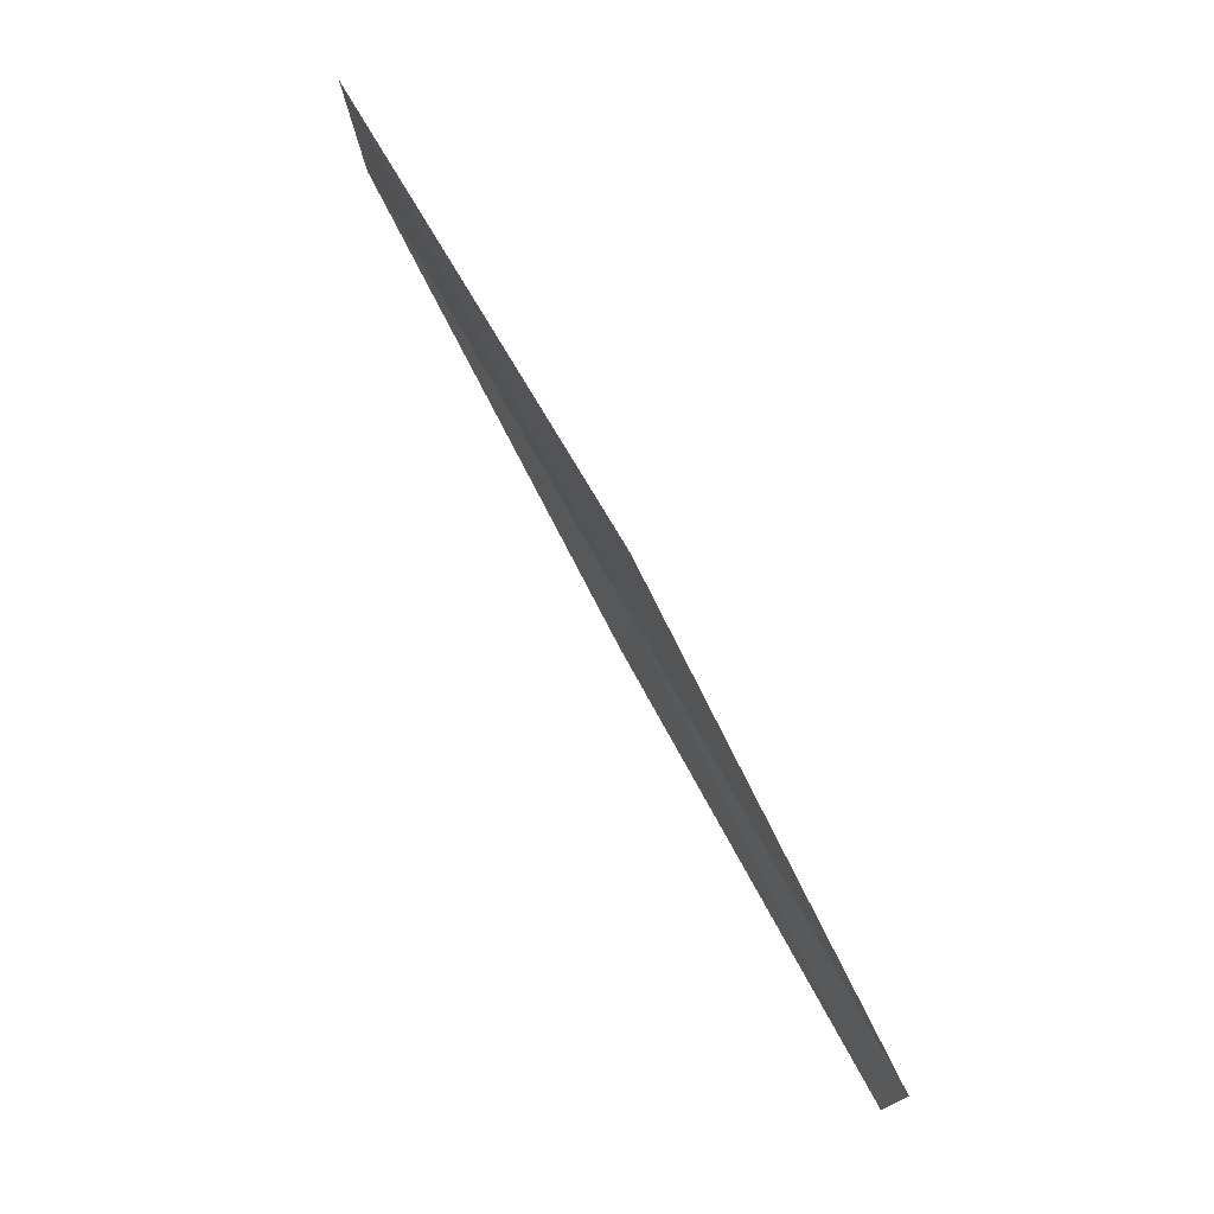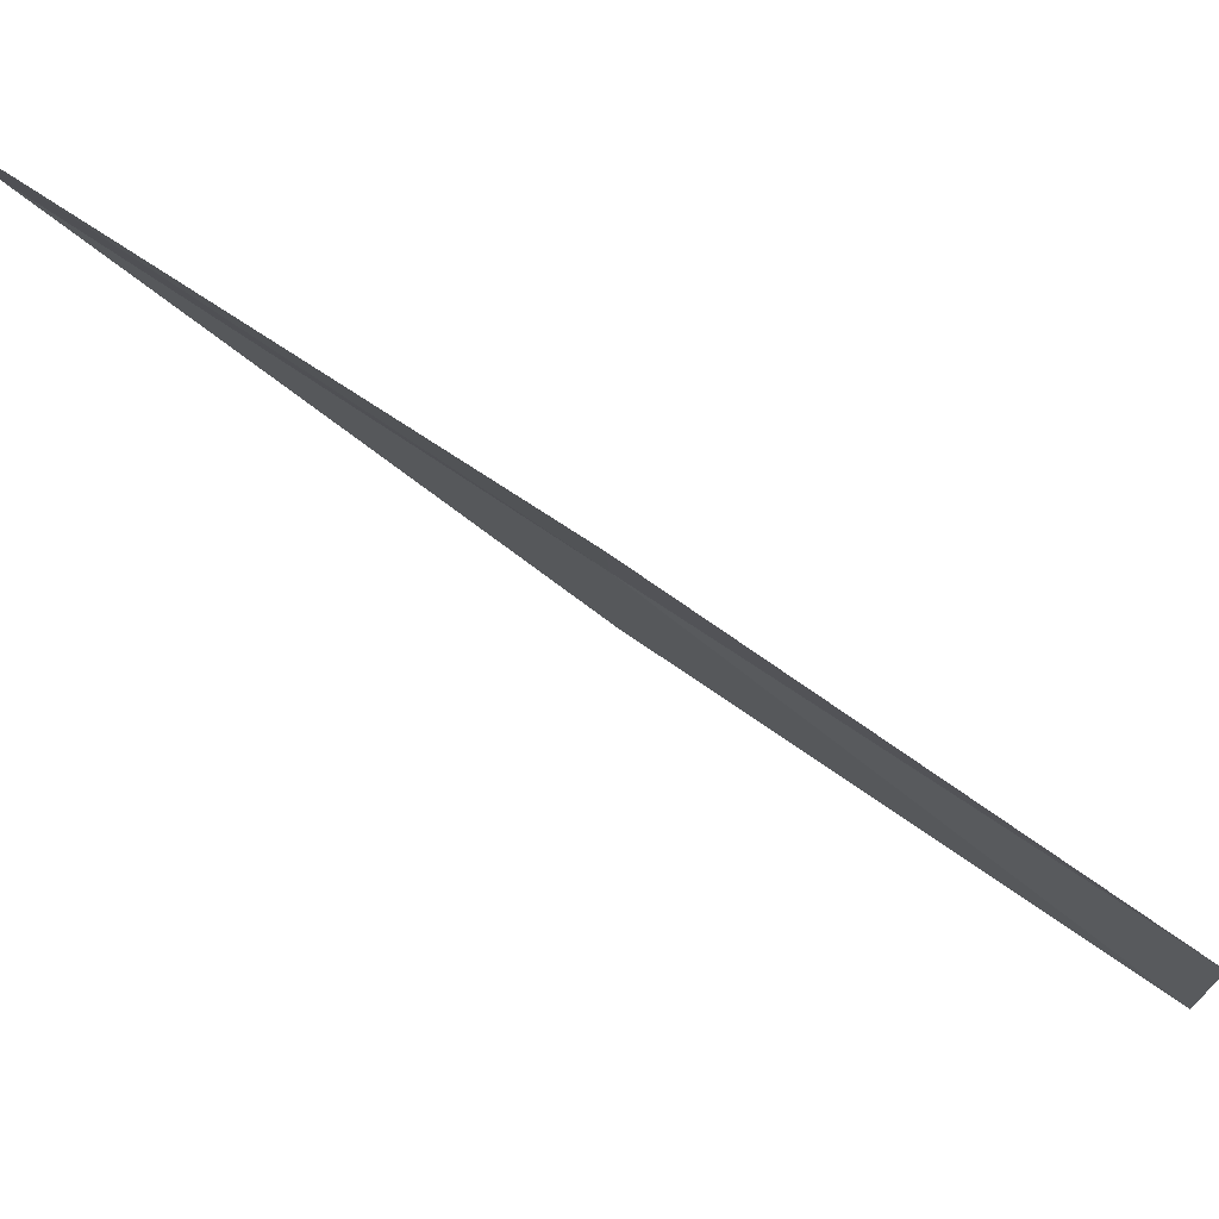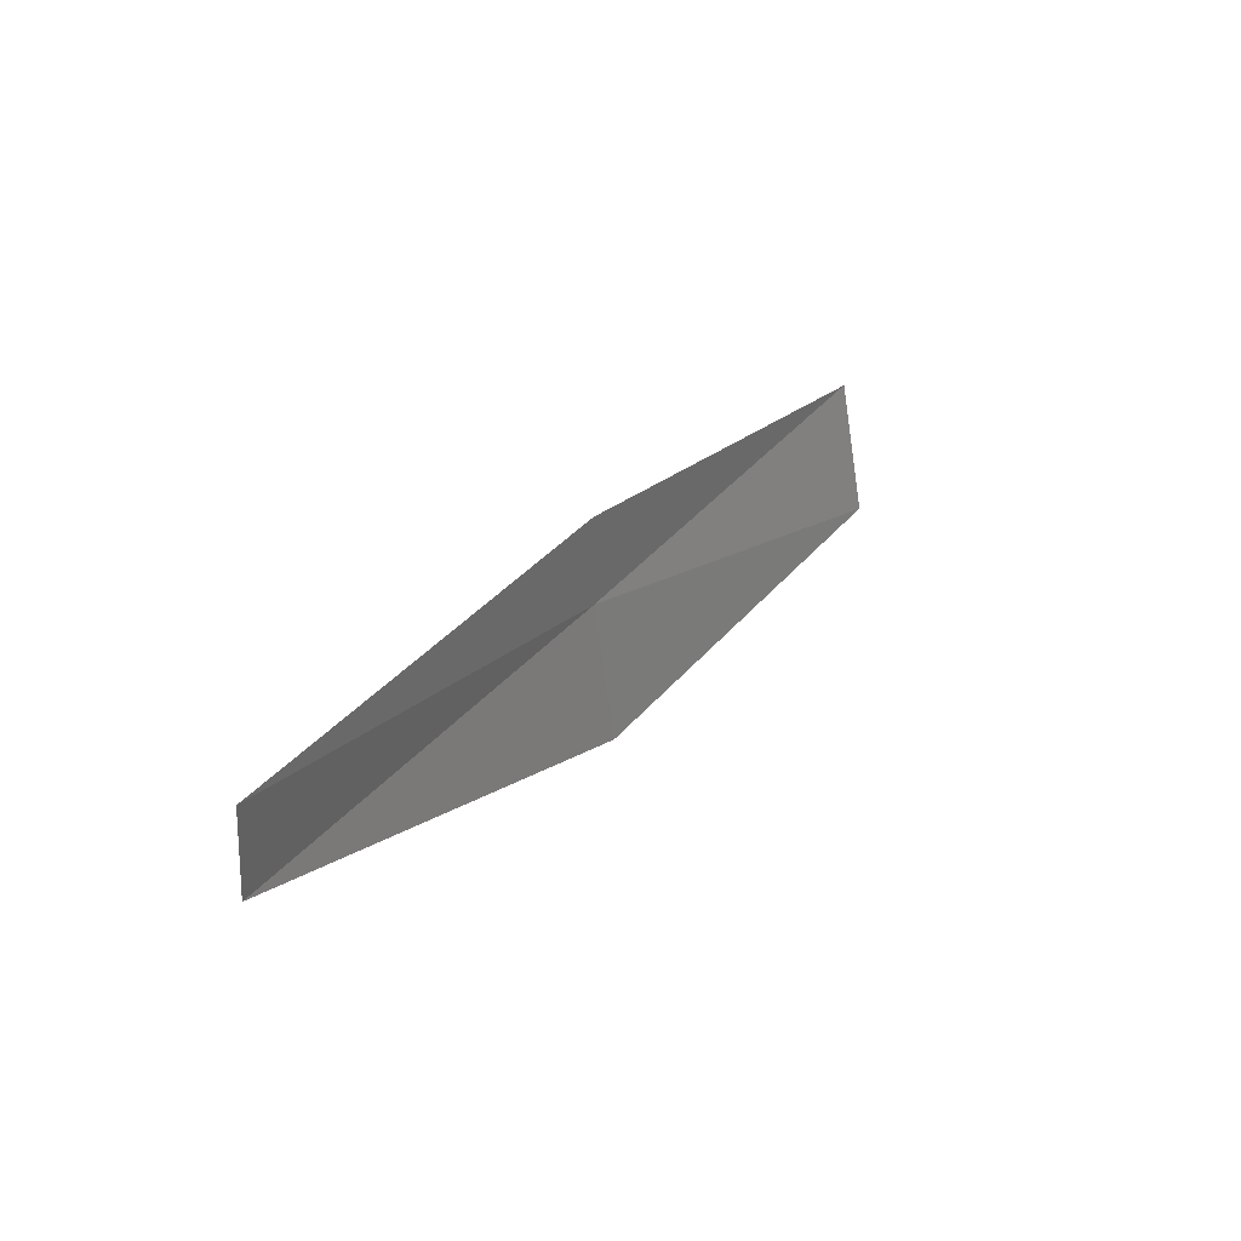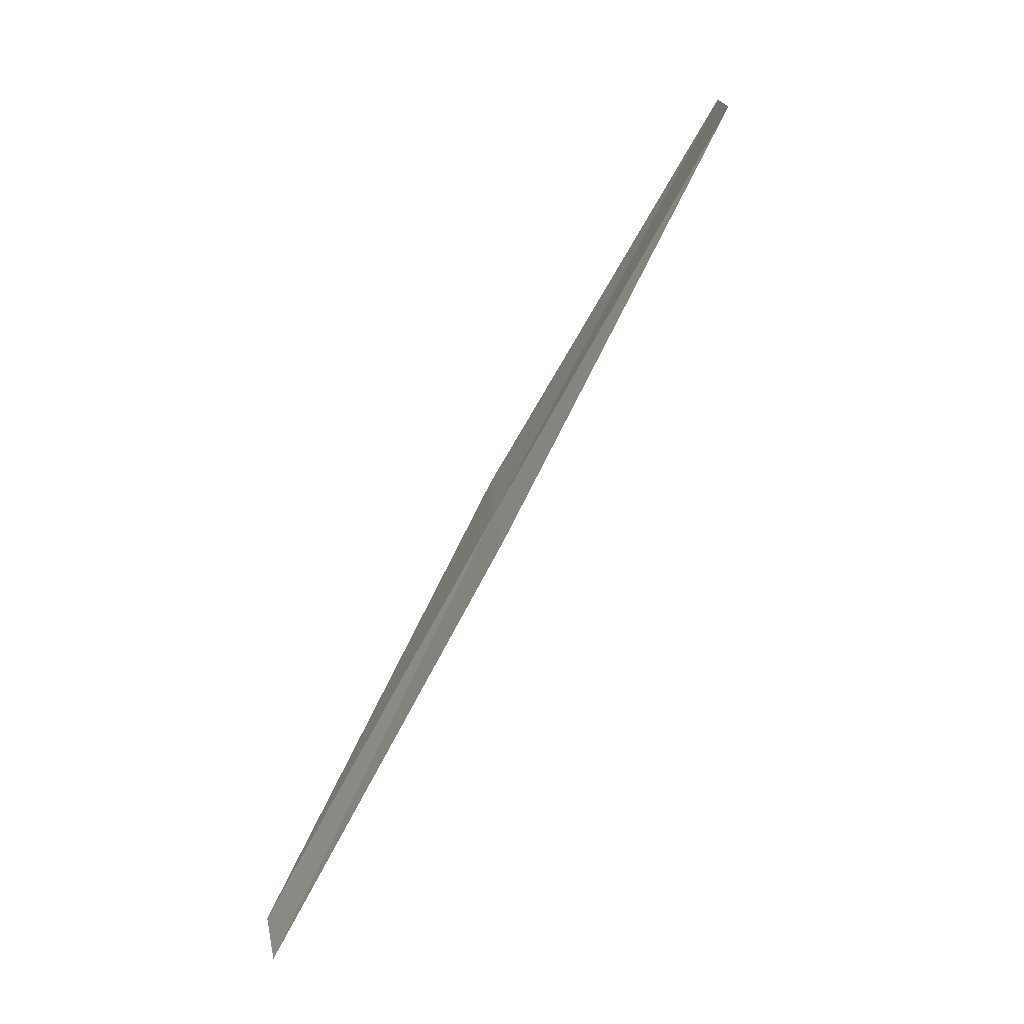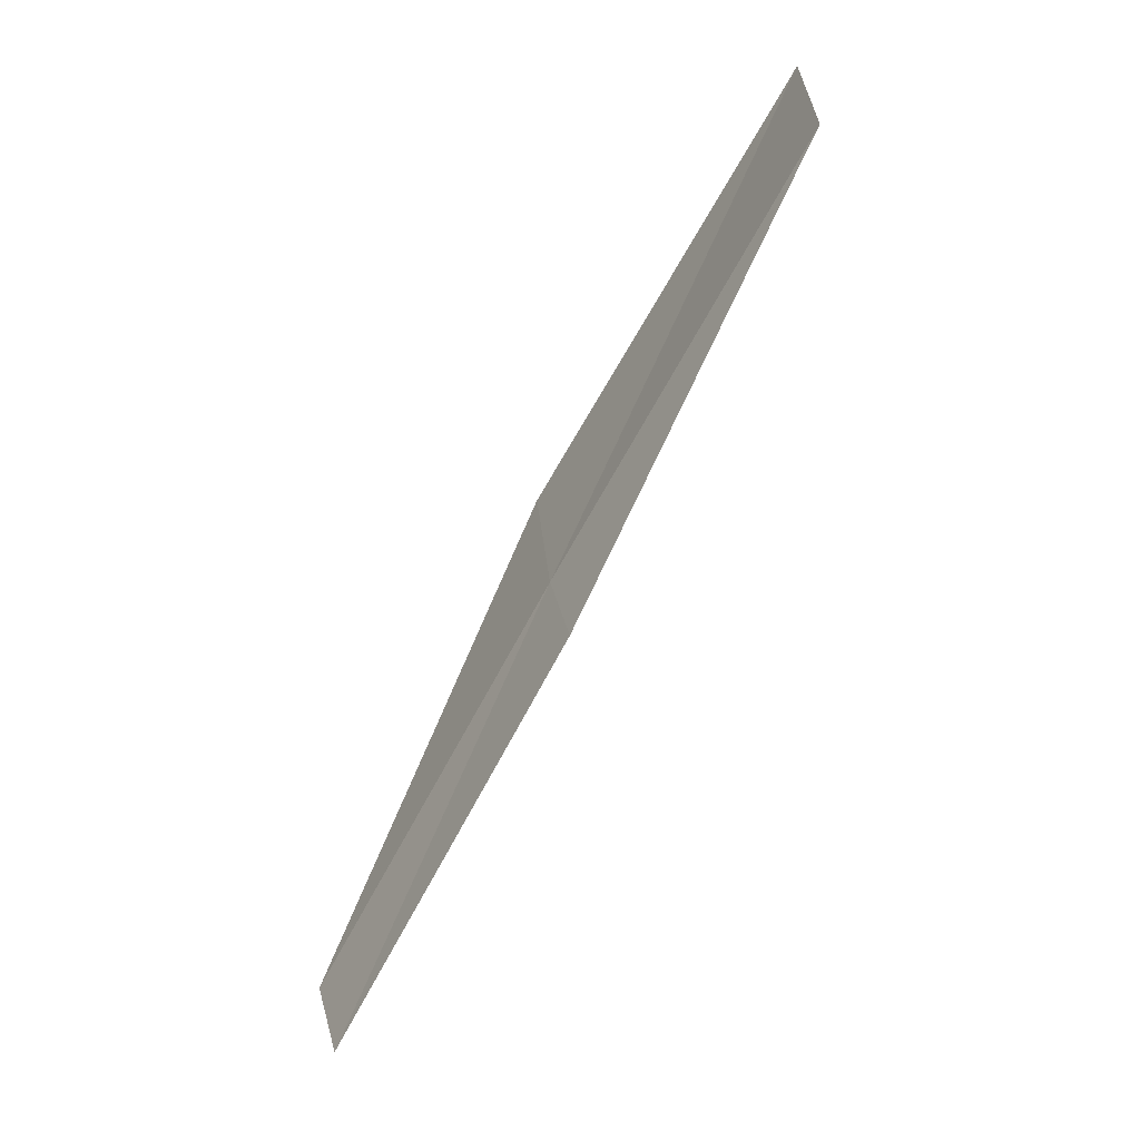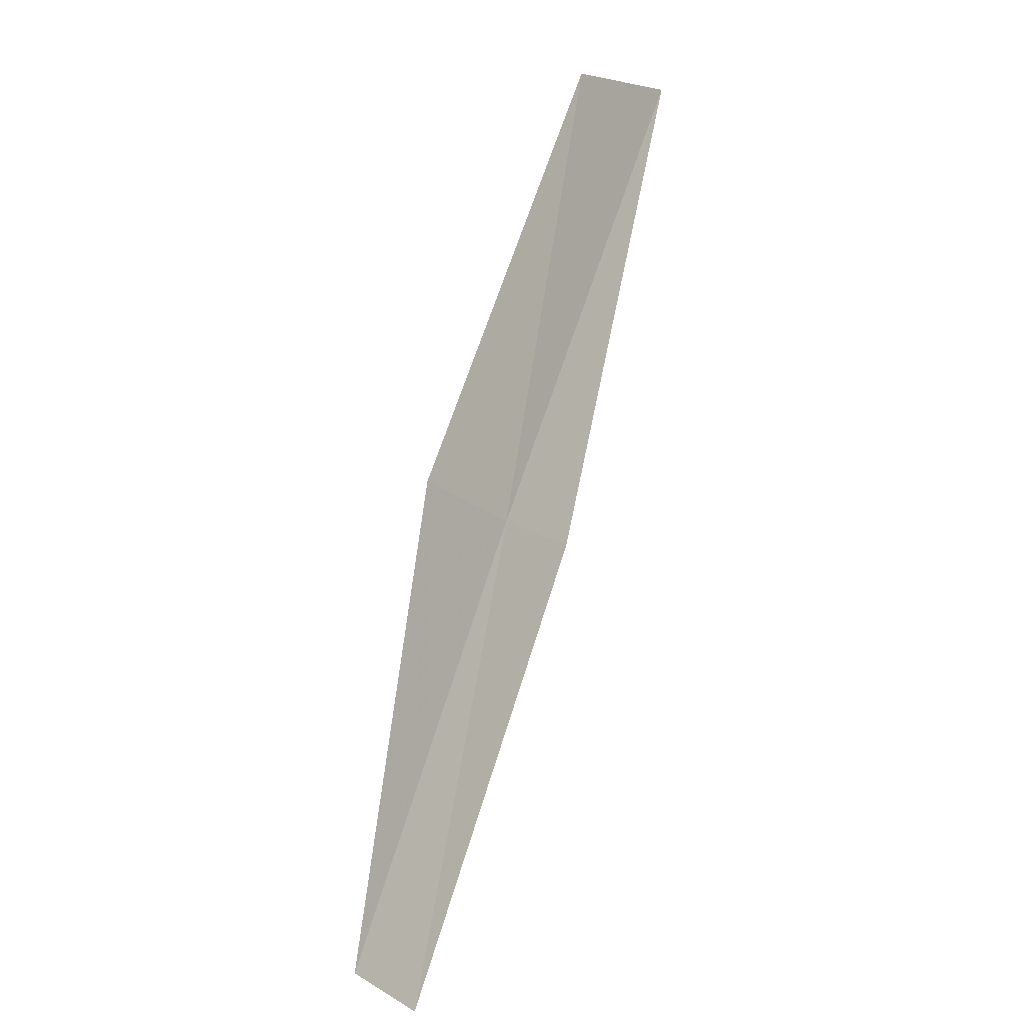
<metadata>
{"format":"obj","ext":"obj","renderer":"f3d","projection":"perspective","resolution":1024,"background":"white","views":[{"elev":-19.7,"azim":36.4,"up":"+Z"},{"elev":40.4,"azim":-87.4,"up":"+Y"},{"elev":-52.3,"azim":-137.9,"up":"+Z"},{"elev":14.5,"azim":-145.5,"up":"+Z"},{"elev":31.7,"azim":-149.5,"up":"+Z"},{"elev":20.0,"azim":-178.6,"up":"+Z"}]}
</metadata>
<code>
v 18.29 -14.17 18
v 17.52 -15.11 20
v 17.93 -15.73 20
v 17.99 -13.84 18
v 18.72 -14.77 18
v 18.69 -12.88 16
v 19.01 -13.2 16
f 1 2 3
f 1 4 2
f 1 3 5
f 1 6 4
f 1 7 6
f 1 5 7

</code>
